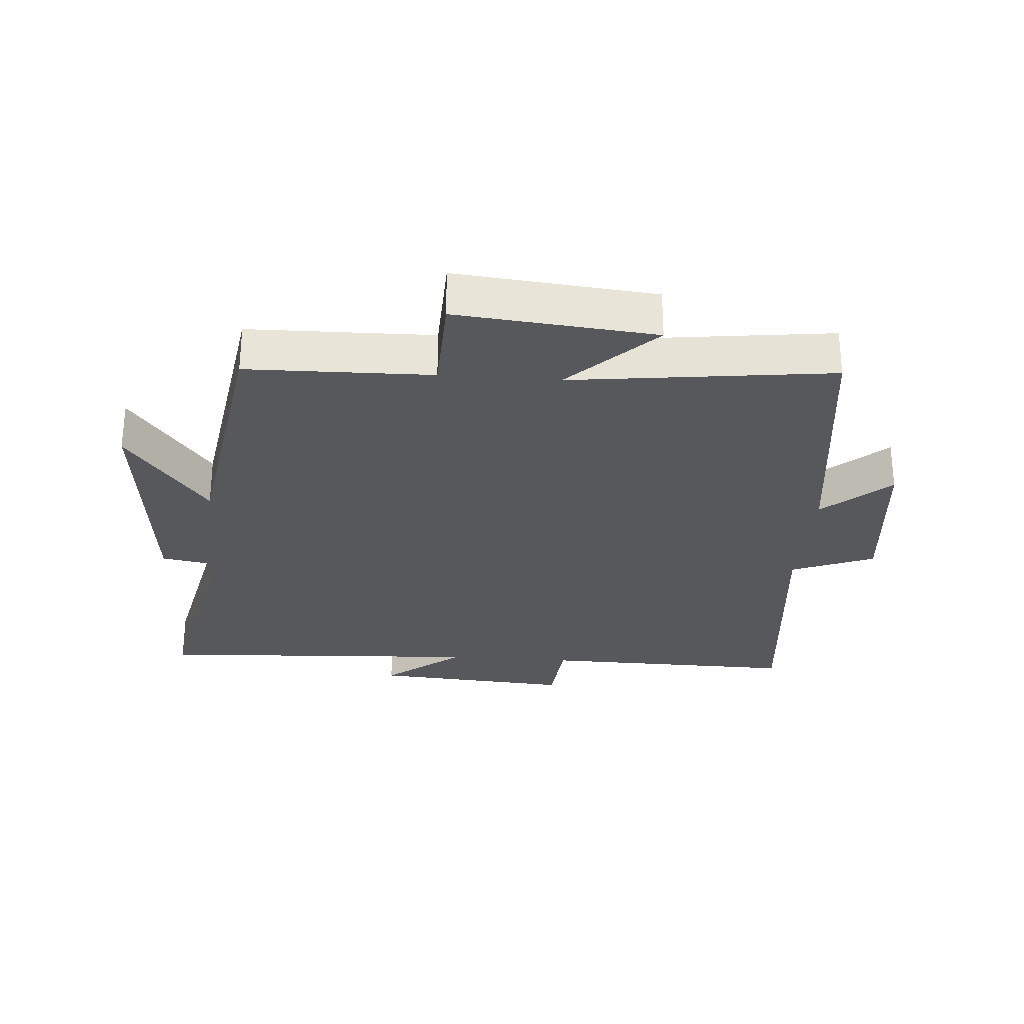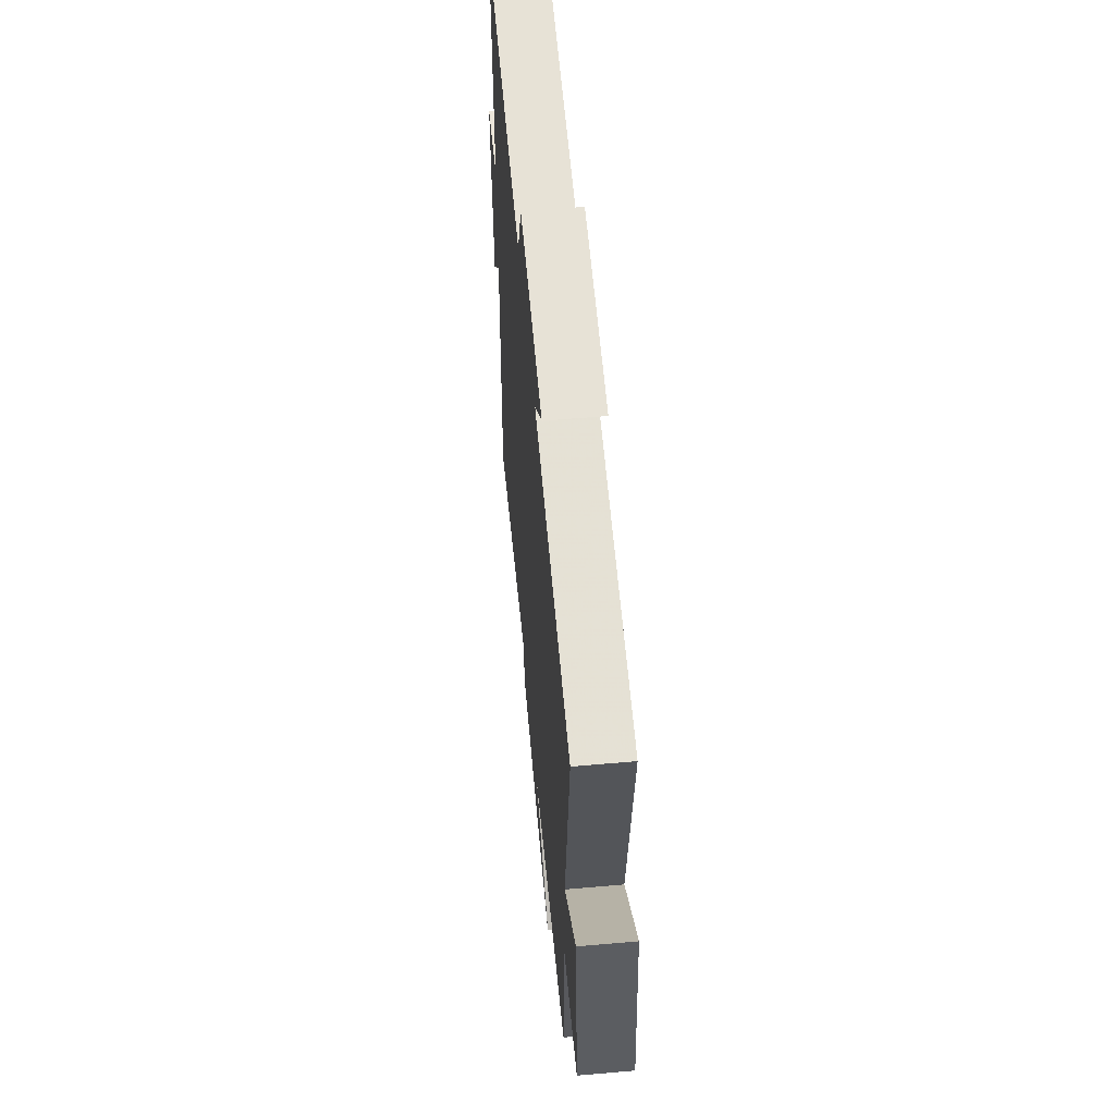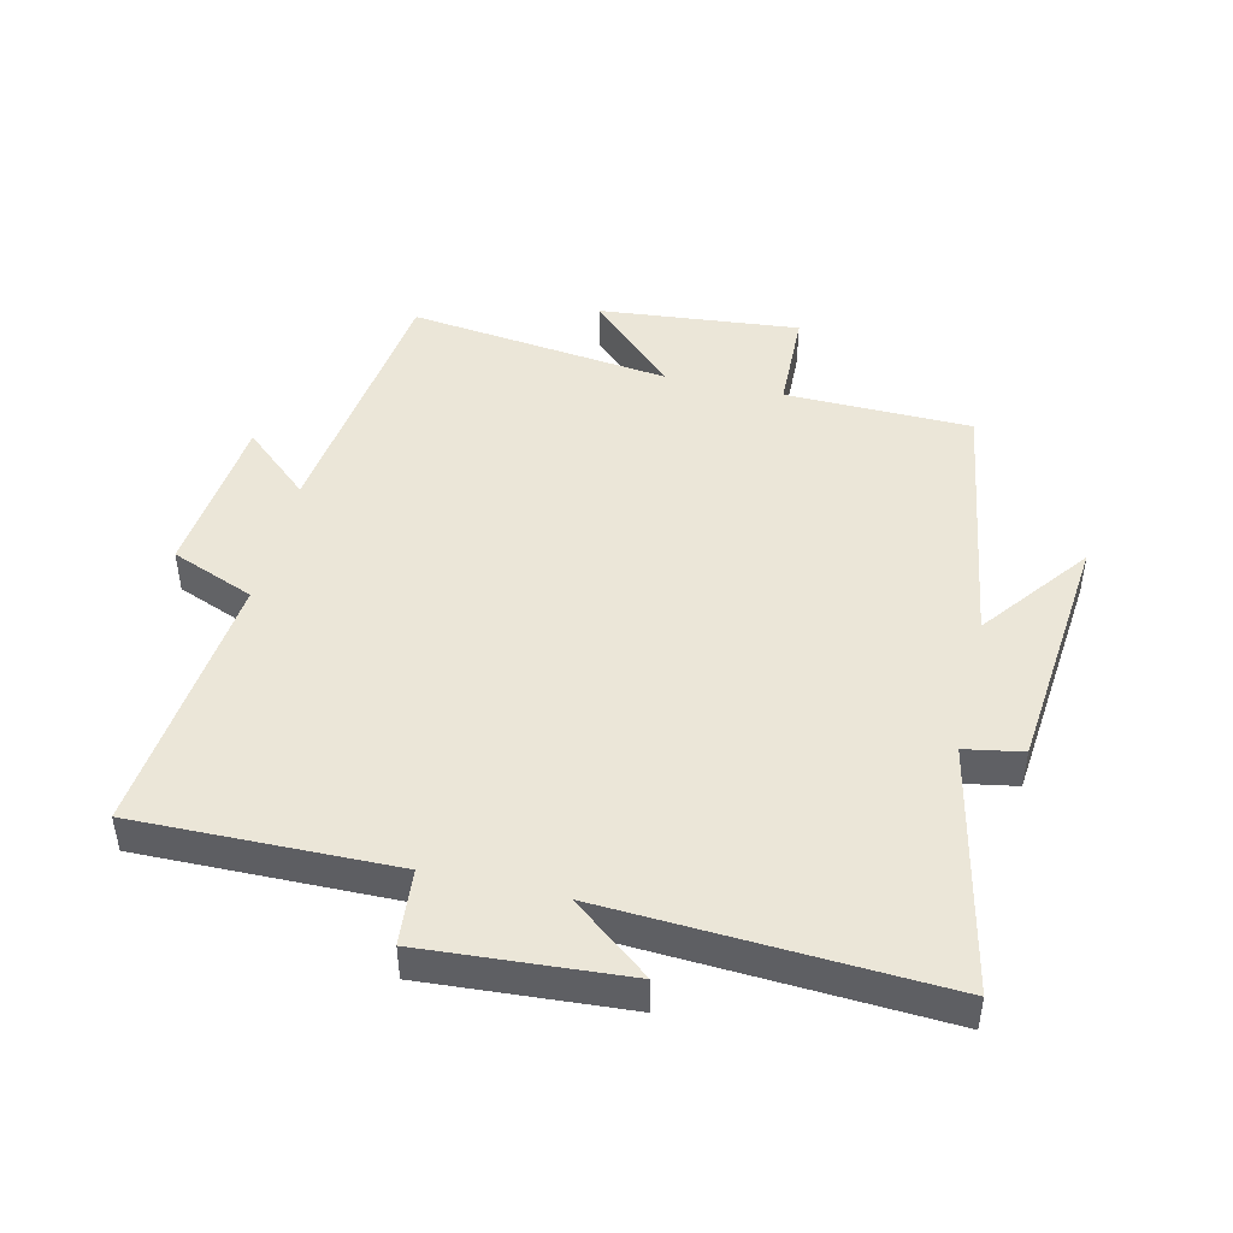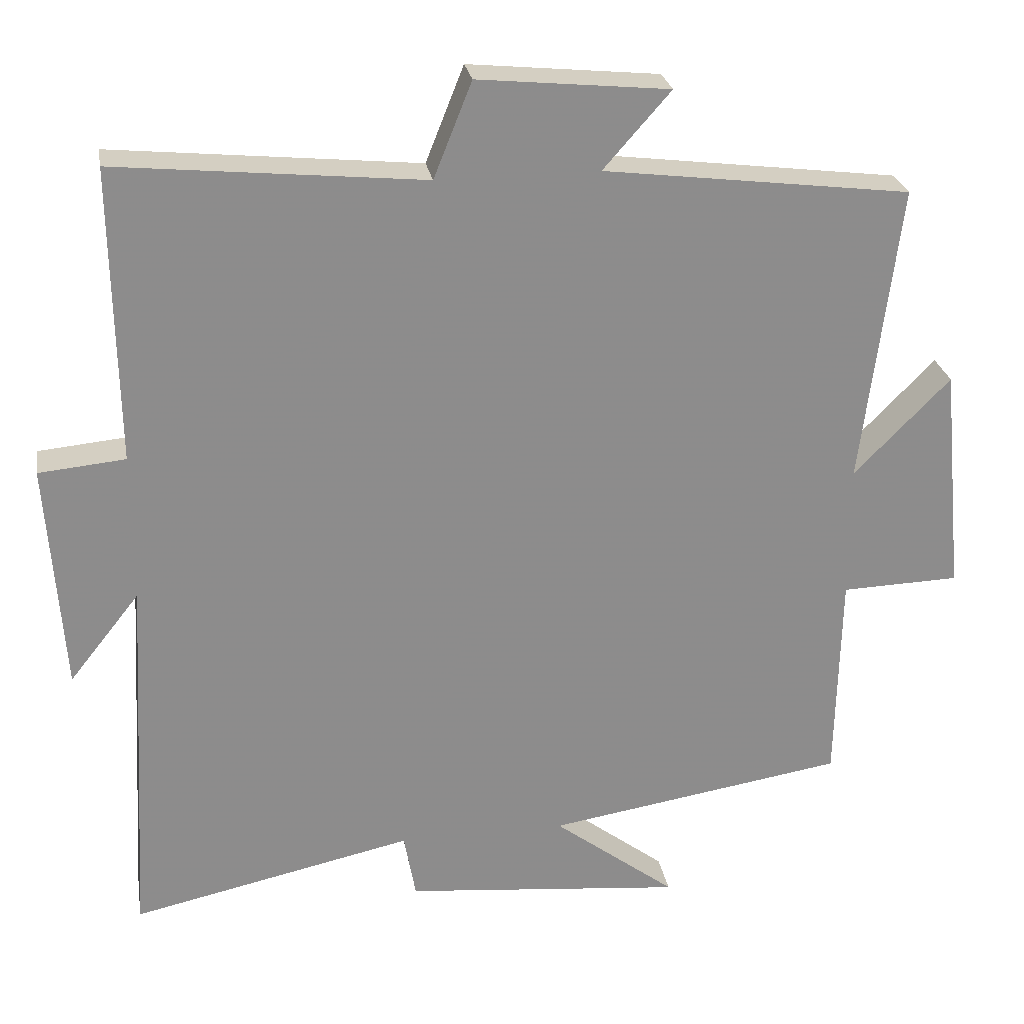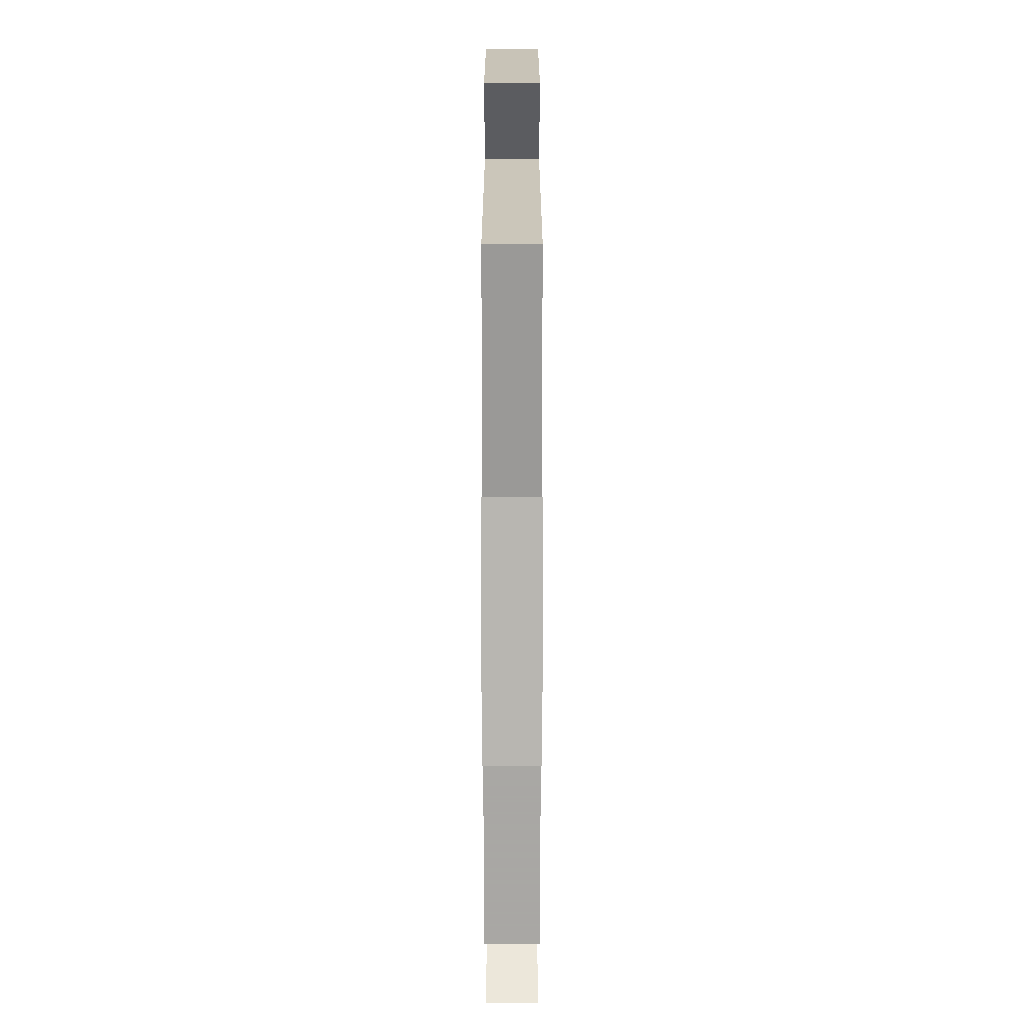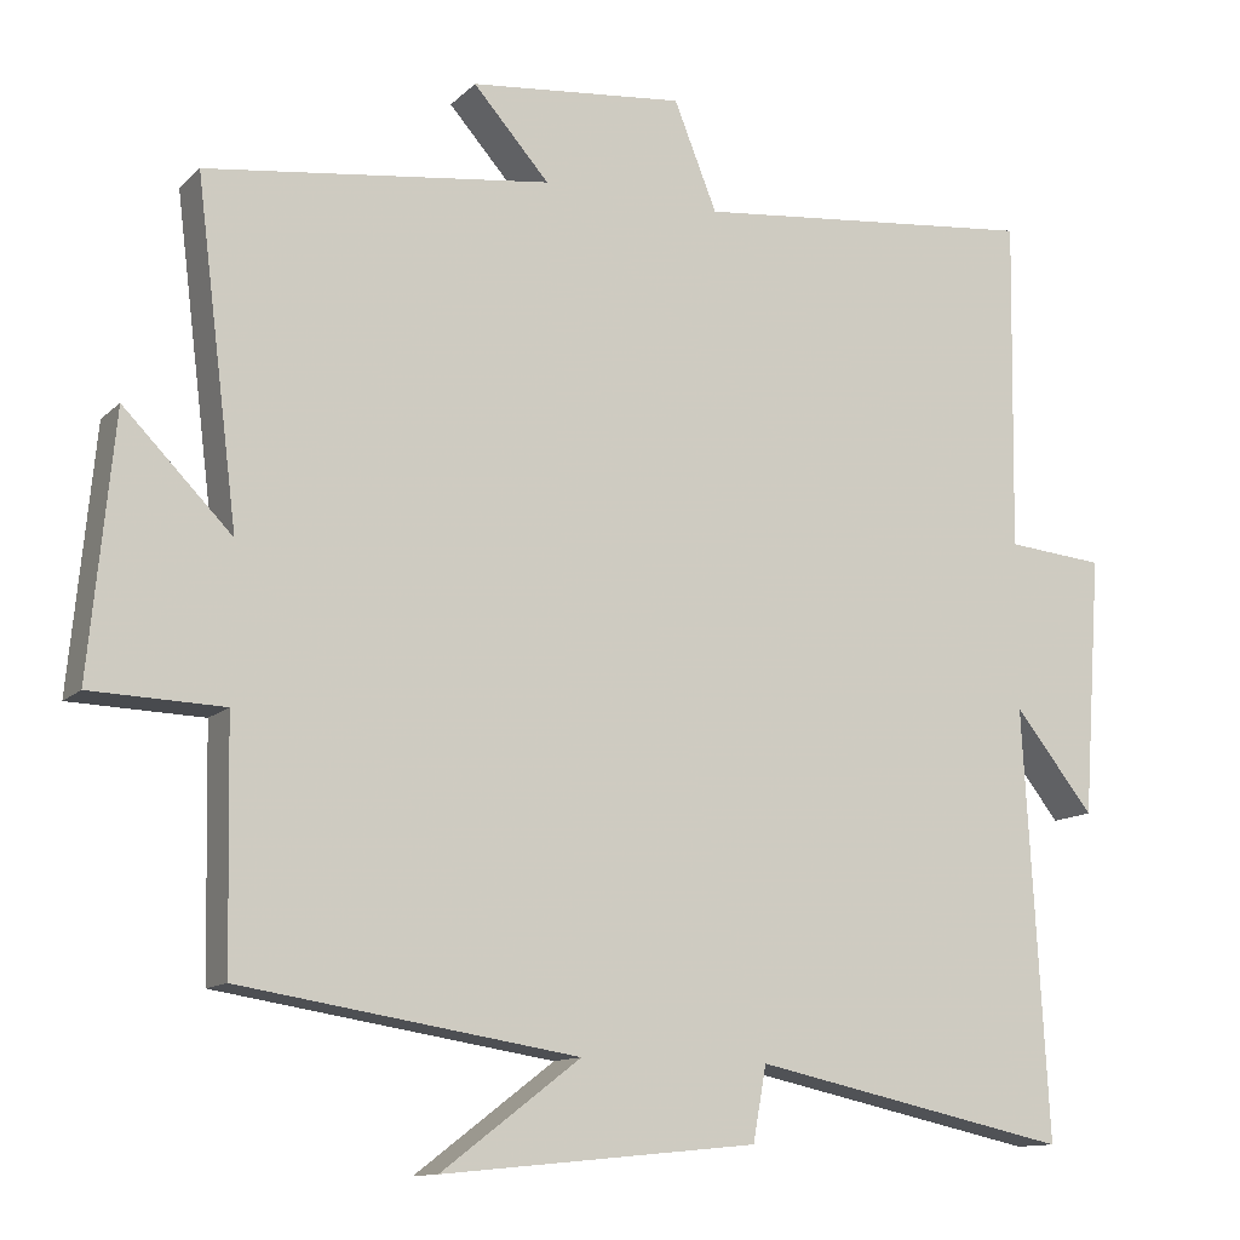
<metadata>
{"format":"obj","ext":"obj","renderer":"f3d","projection":"perspective","resolution":1024,"background":"white","views":[{"elev":-28.4,"azim":-94.4,"up":"+Y"},{"elev":58.2,"azim":-95.2,"up":"+Z"},{"elev":46.1,"azim":103.2,"up":"+Y"},{"elev":26.1,"azim":170.2,"up":"+Z"},{"elev":14.0,"azim":-90.0,"up":"+Z"},{"elev":-12.1,"azim":-26.6,"up":"+Z"}]}
</metadata>
<code>
v -0.551 0.07 0.447
v -0.133 0.07 0.5
v -0.225 0.07 0.604
v 0.035 0.07 0.63
v 0.087 0.07 0.5
v 0.506 0.07 0.542
v 0.5 0.07 0.139
v 0.618 0.07 0.128
v 0.596 0.07 -0.186
v 0.5 0.07 -0.065
v 0.529 0.07 -0.583
v 0.144 0.07 -0.5
v 0.128 0.07 -0.59
v -0.254 0.07 -0.628
v -0.086 0.07 -0.5
v -0.494 0.07 -0.436
v -0.5 0.07 -0.146
v -0.661 0.07 -0.141
v -0.631 0.07 0.171
v -0.5 0.07 0.038
v -0.551 0 0.447
v -0.133 0 0.5
v -0.225 0 0.604
v 0.035 0 0.63
v 0.087 0 0.5
v 0.506 0 0.542
v 0.5 0 0.139
v 0.618 0 0.128
v 0.596 0 -0.186
v 0.5 0 -0.065
v 0.529 0 -0.583
v 0.144 0 -0.5
v 0.128 0 -0.59
v -0.254 0 -0.628
v -0.086 0 -0.5
v -0.494 0 -0.436
v -0.5 0 -0.146
v -0.661 0 -0.141
v -0.631 0 0.171
v -0.5 0 0.038
f 17 18 19 20
f 15 16 17 20
f 15 20 1 2
f 12 13 14 15
f 12 15 2
f 10 11 12 2
f 7 8 9 10
f 7 10 2 3
f 5 6 7
f 5 7 3
f 3 4 5
f 40 39 38 37
f 40 37 36 35
f 22 21 40 35
f 35 34 33 32
f 22 35 32
f 22 32 31 30
f 30 29 28 27
f 23 22 30 27
f 27 26 25
f 23 27 25
f 25 24 23
f 1 21 22 2
f 2 22 23 3
f 3 23 24 4
f 4 24 25 5
f 5 25 26 6
f 6 26 27 7
f 7 27 28 8
f 8 28 29 9
f 9 29 30 10
f 10 30 31 11
f 11 31 32 12
f 12 32 33 13
f 13 33 34 14
f 14 34 35 15
f 15 35 36 16
f 16 36 37 17
f 17 37 38 18
f 18 38 39 19
f 19 39 40 20
f 20 40 21 1

</code>
